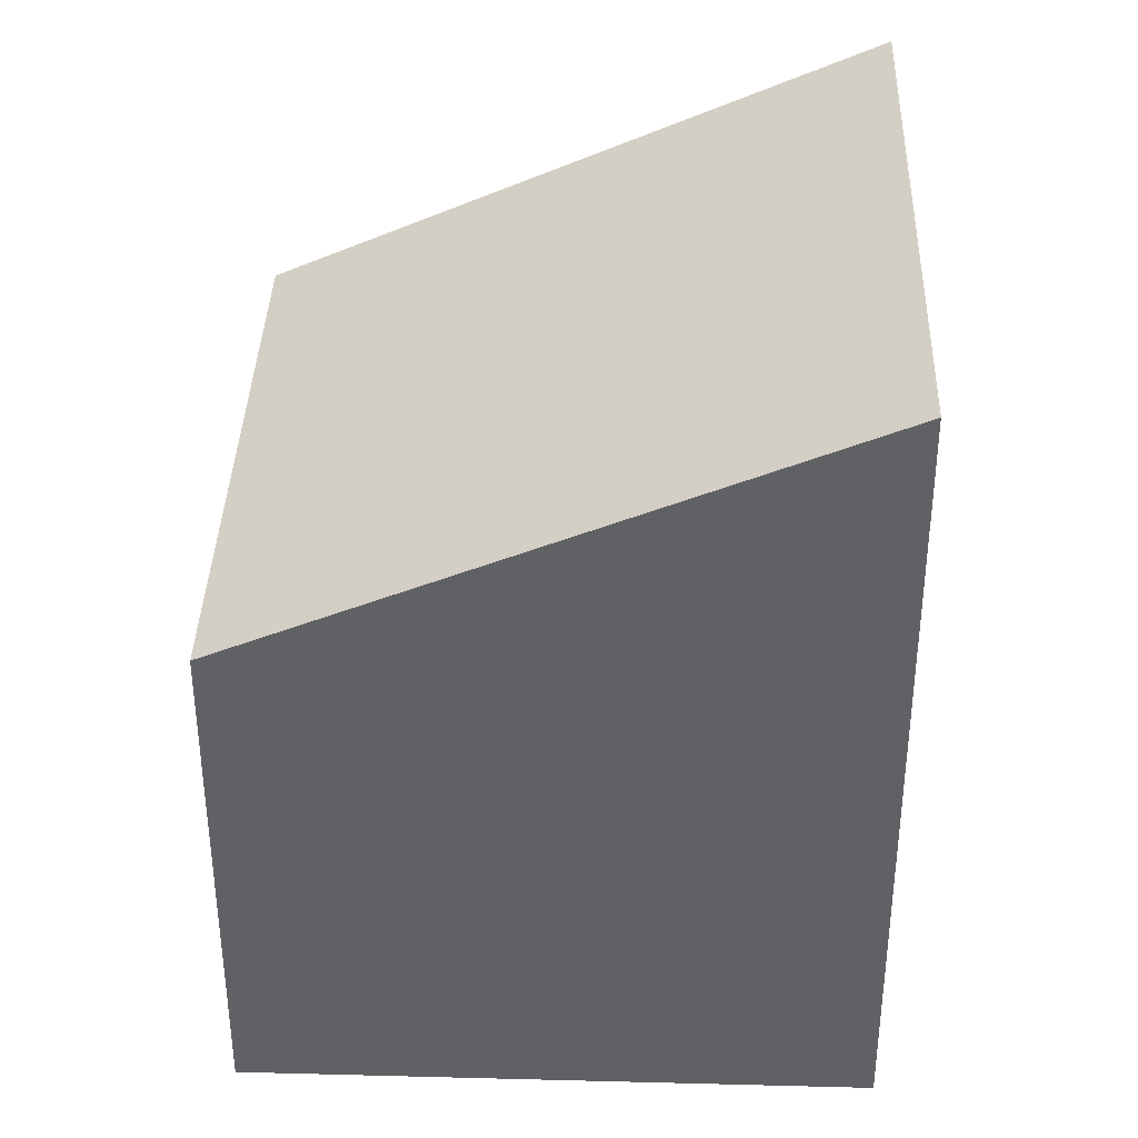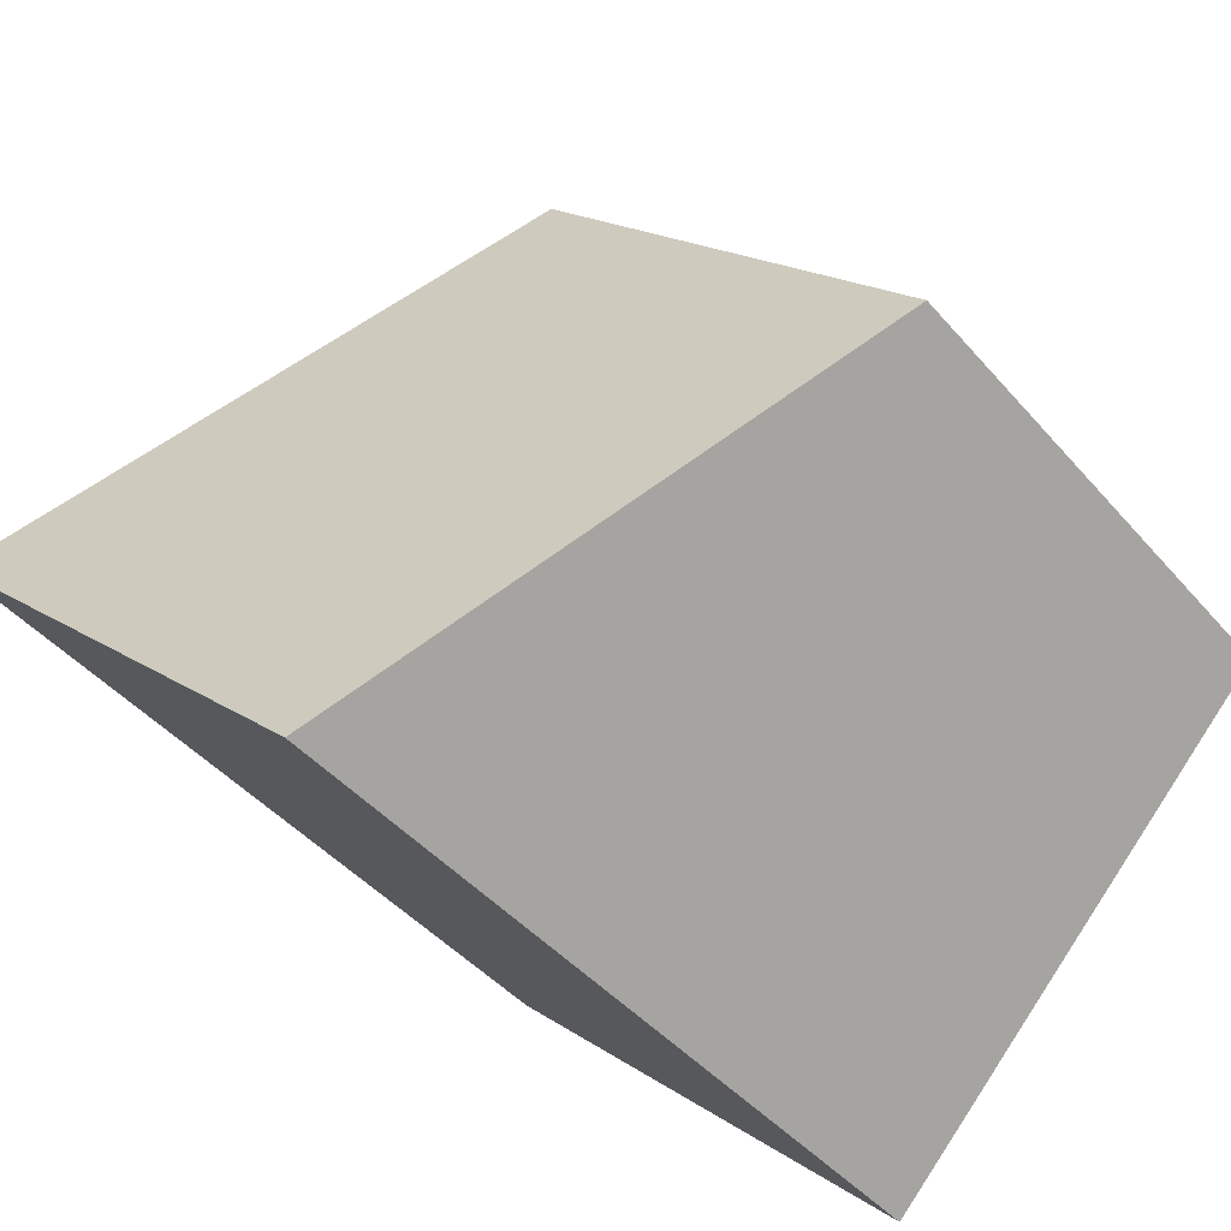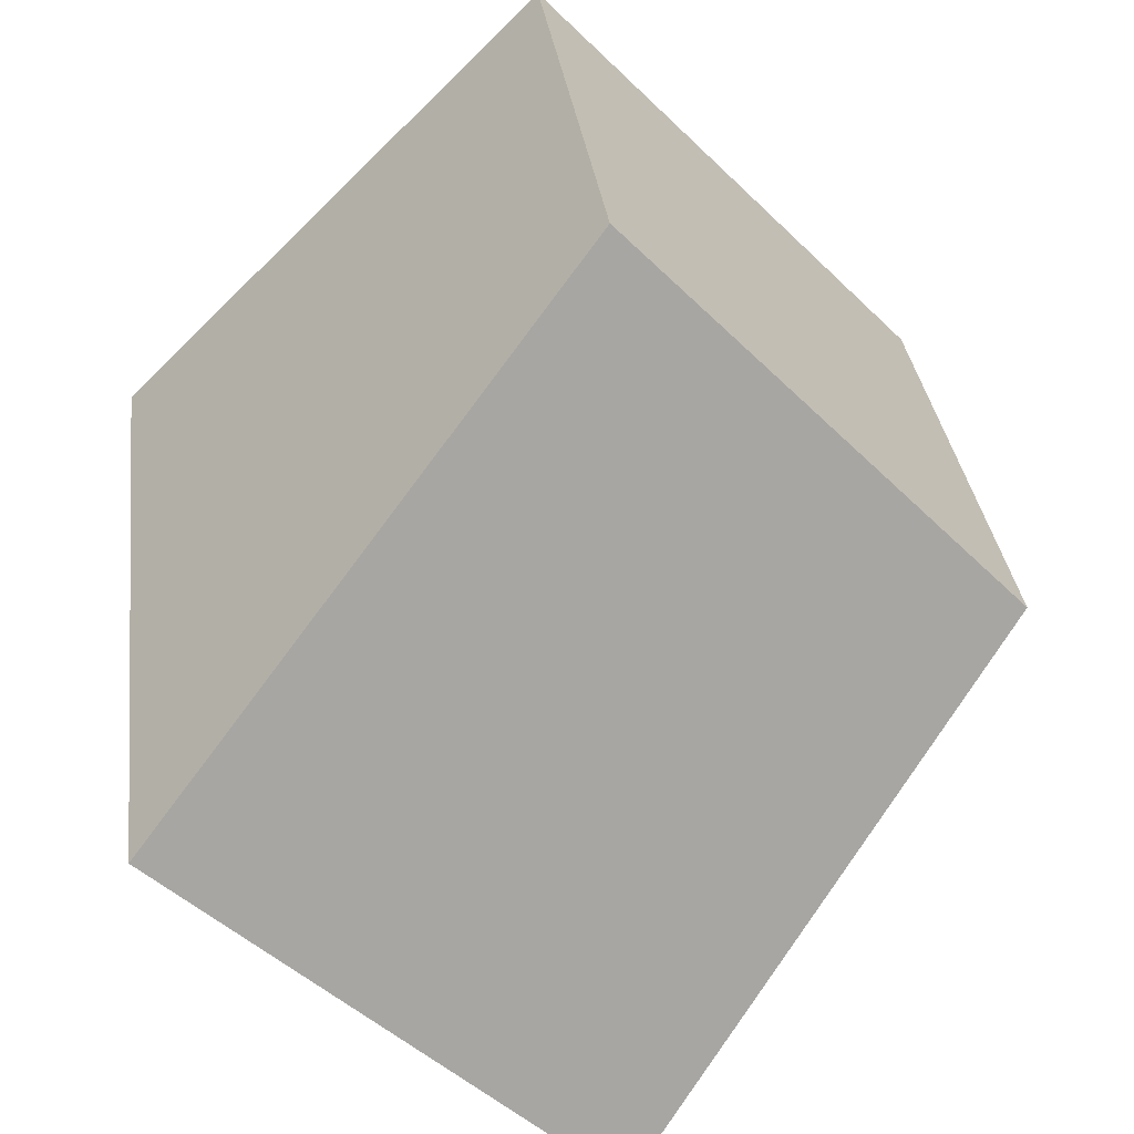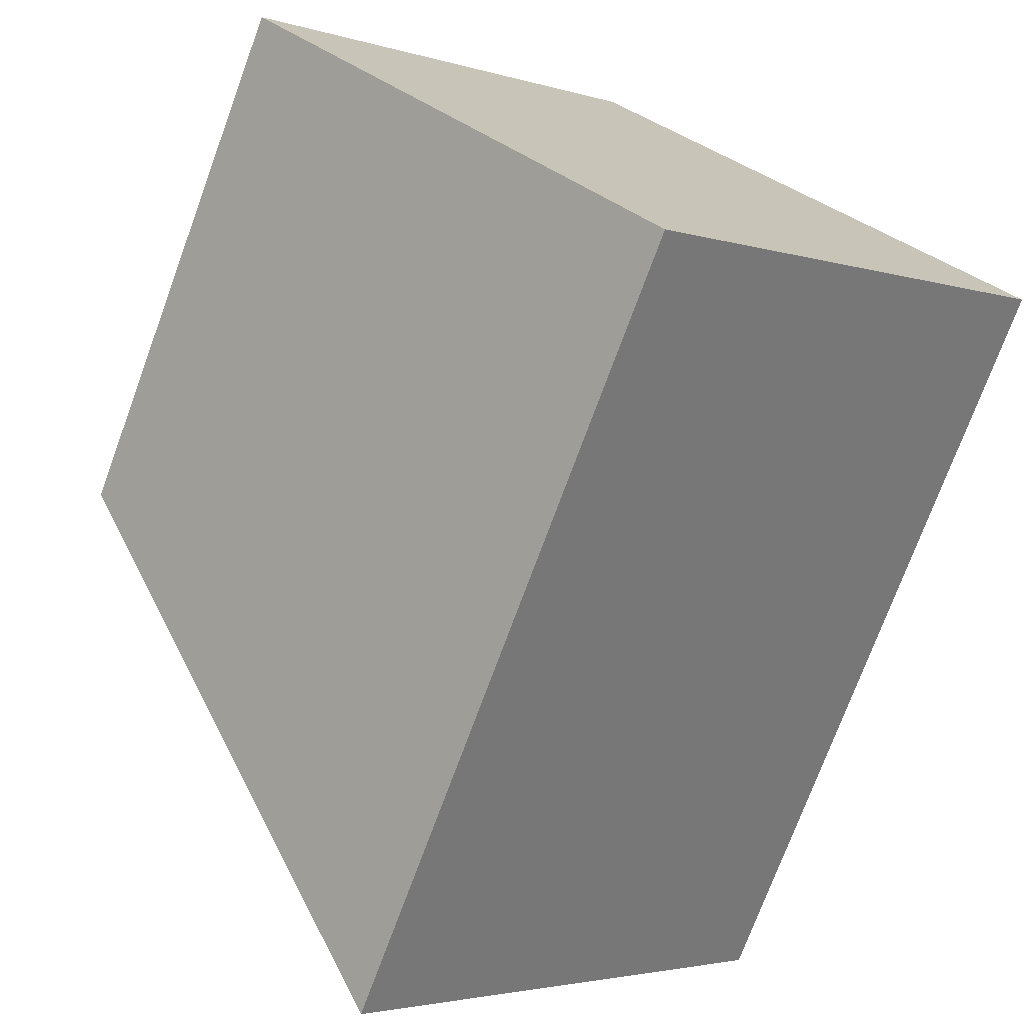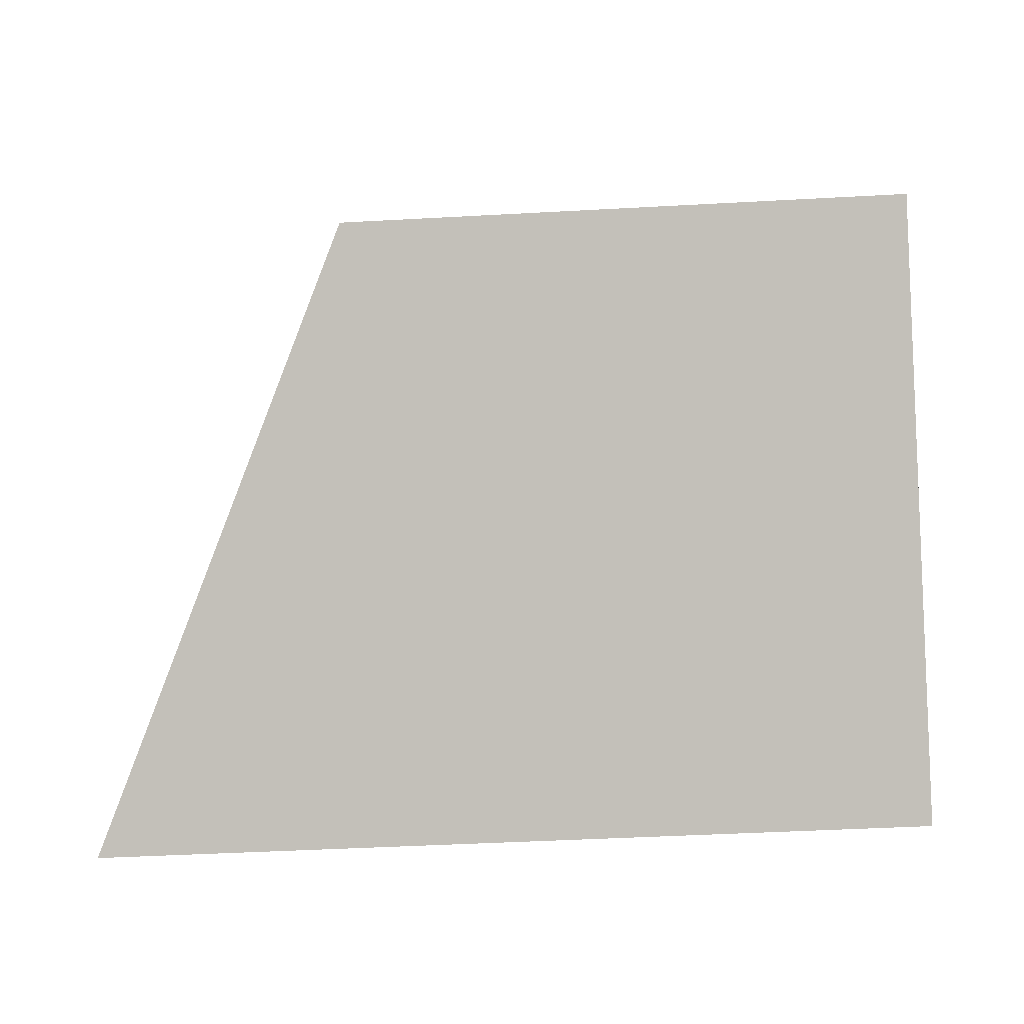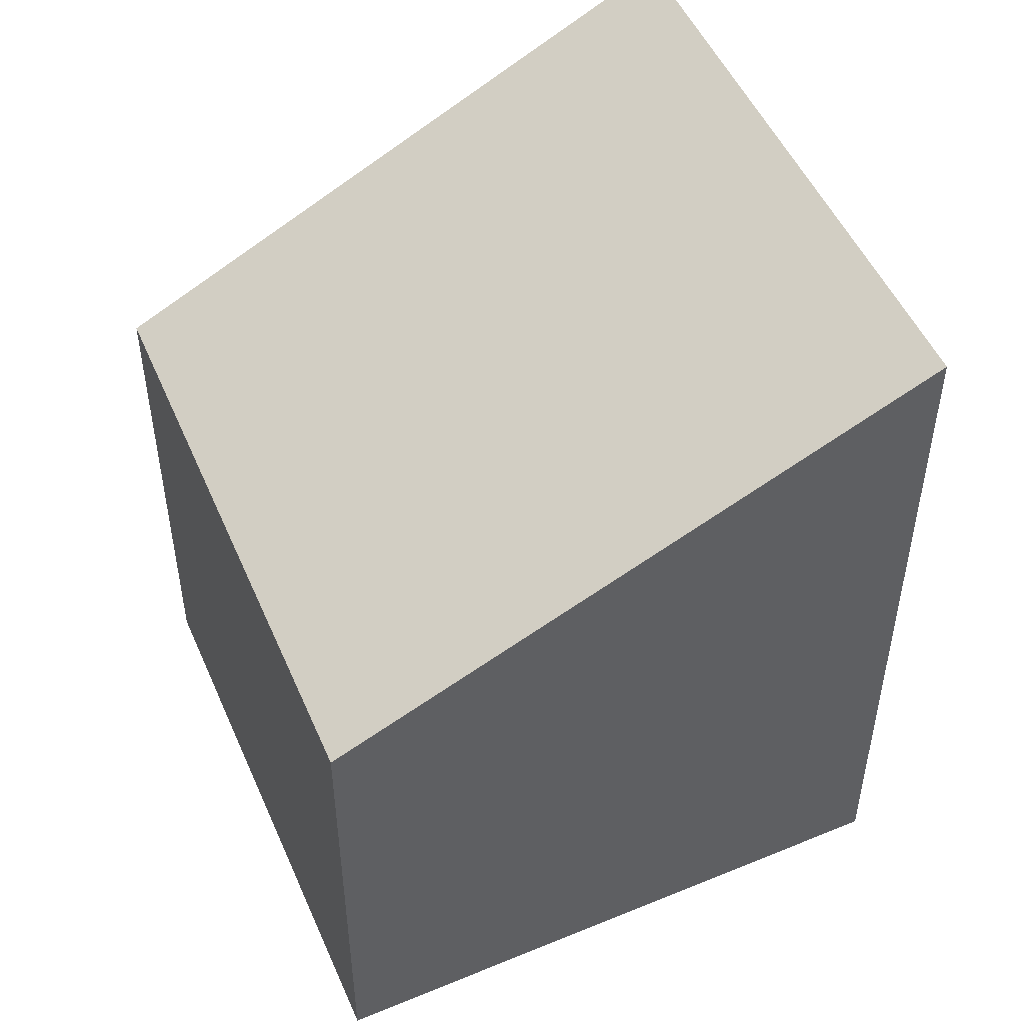
<metadata>
{"format":"obj","ext":"obj","renderer":"f3d","projection":"perspective","resolution":1024,"background":"white","views":[{"elev":39.5,"azim":46.4,"up":"+Y"},{"elev":-43.4,"azim":-142.8,"up":"+Z"},{"elev":32.6,"azim":172.9,"up":"+Z"},{"elev":-74.0,"azim":-20.2,"up":"+Z"},{"elev":-41.3,"azim":-86.1,"up":"+Z"},{"elev":52.6,"azim":20.5,"up":"+Y"}]}
</metadata>
<code>
v  0 4.347 2.662e-16
v  6.775 6.491 -0.115
v  3.343 6.491 -3.515
v  3.22 4.286 3.384
v  6.775 7.042e-18 -0.115
v  3.343 2.152e-16 -3.515
v  0 0 0
v  3.22 -2.072e-16 3.384
g defaultobject
f 1 2 3
f 2 1 4
f 5 3 2
f 3 5 6
f 6 1 3
f 1 6 7
f 7 4 1
f 4 7 8
f 4 5 2
f 5 4 8
f 8 6 5
f 6 8 7

</code>
